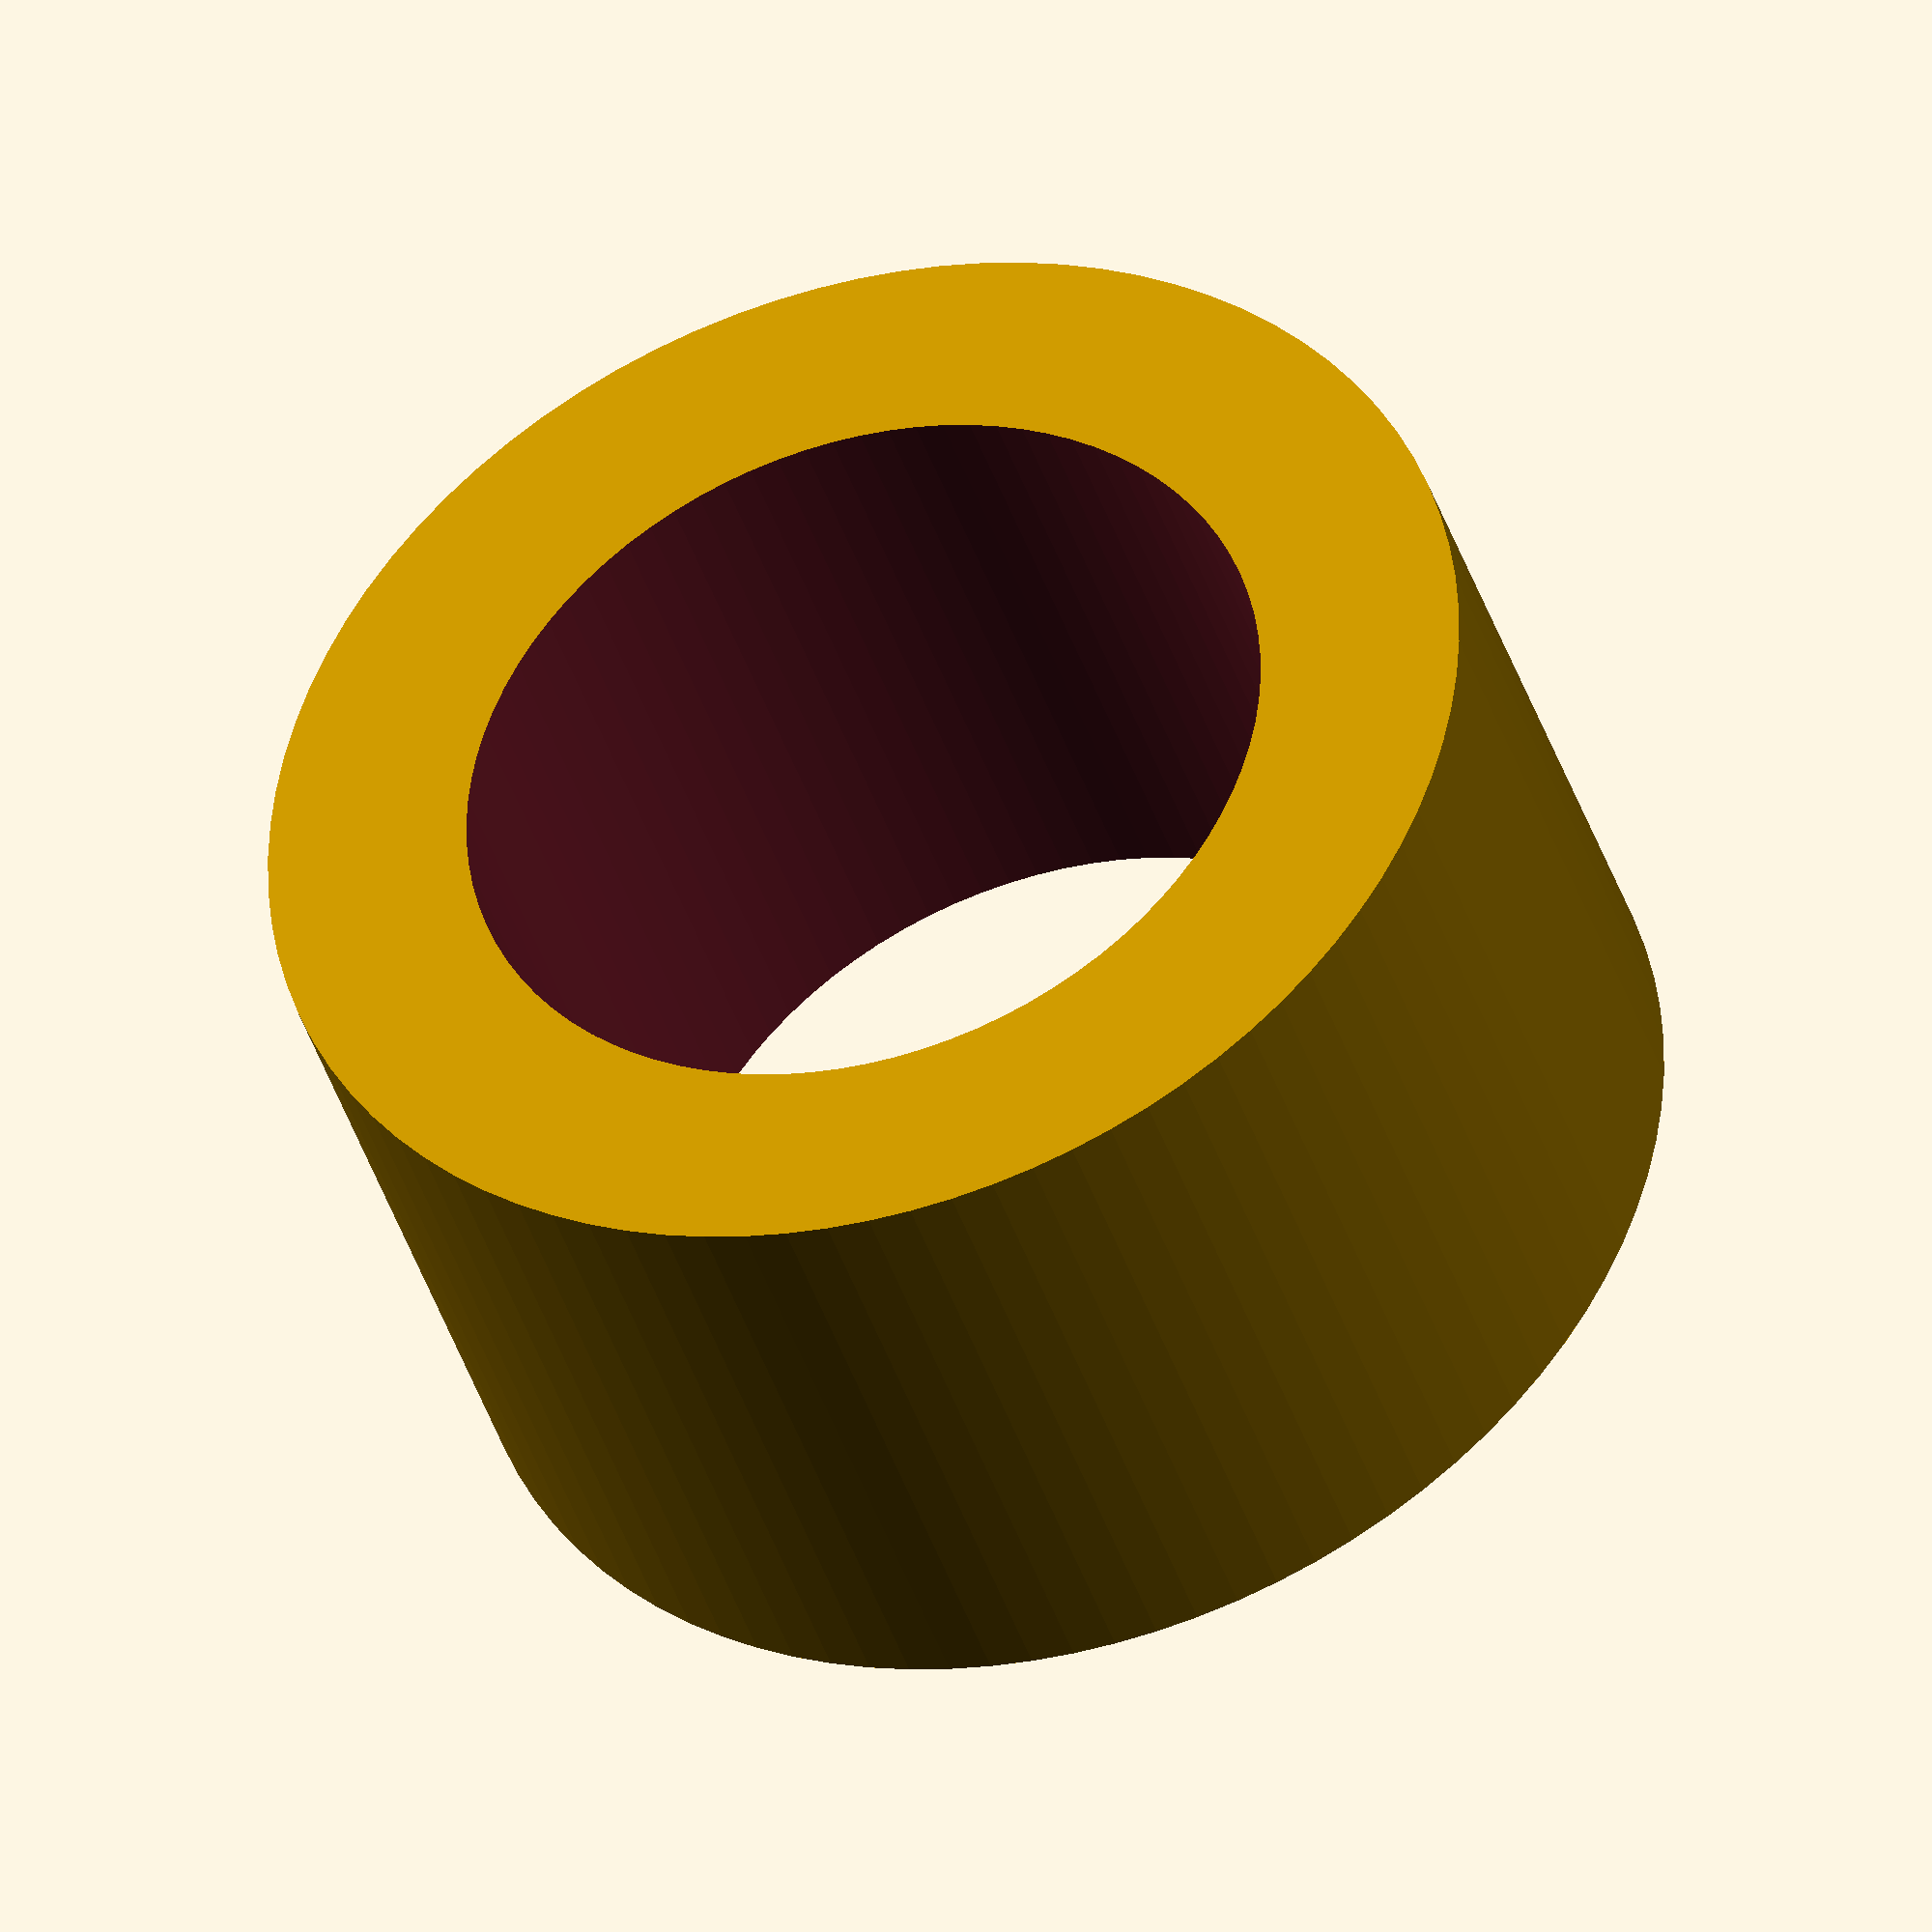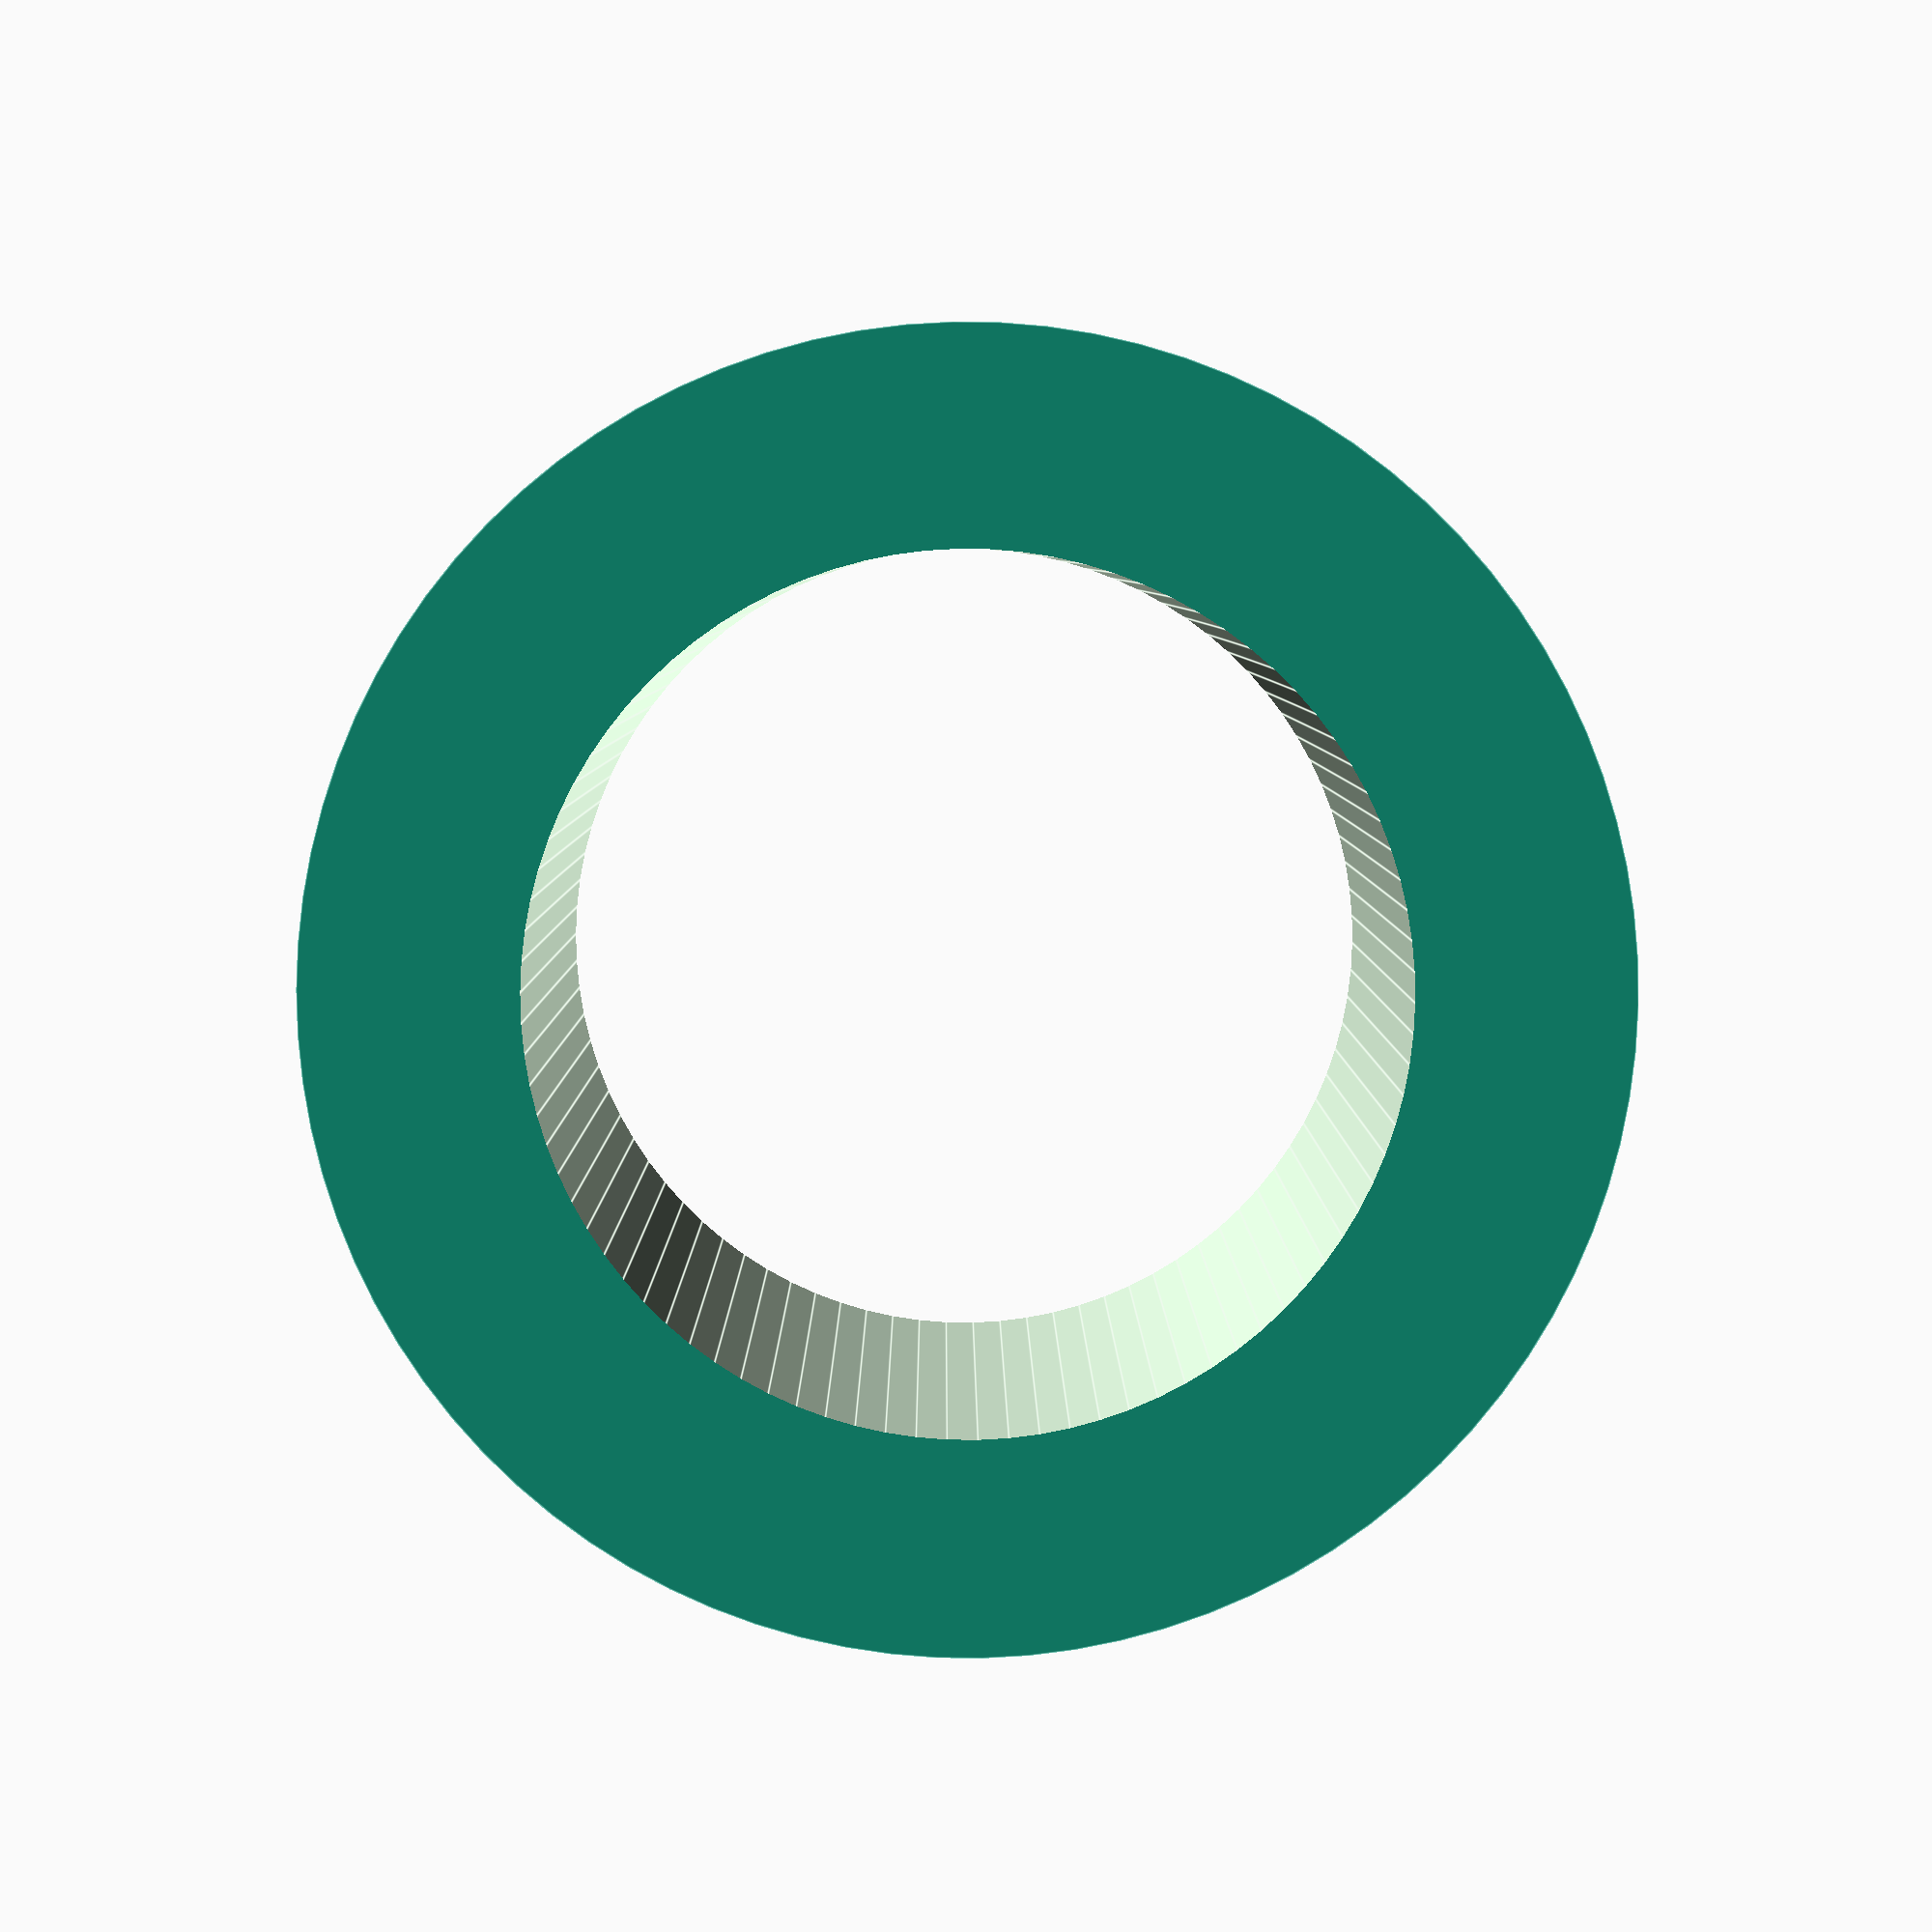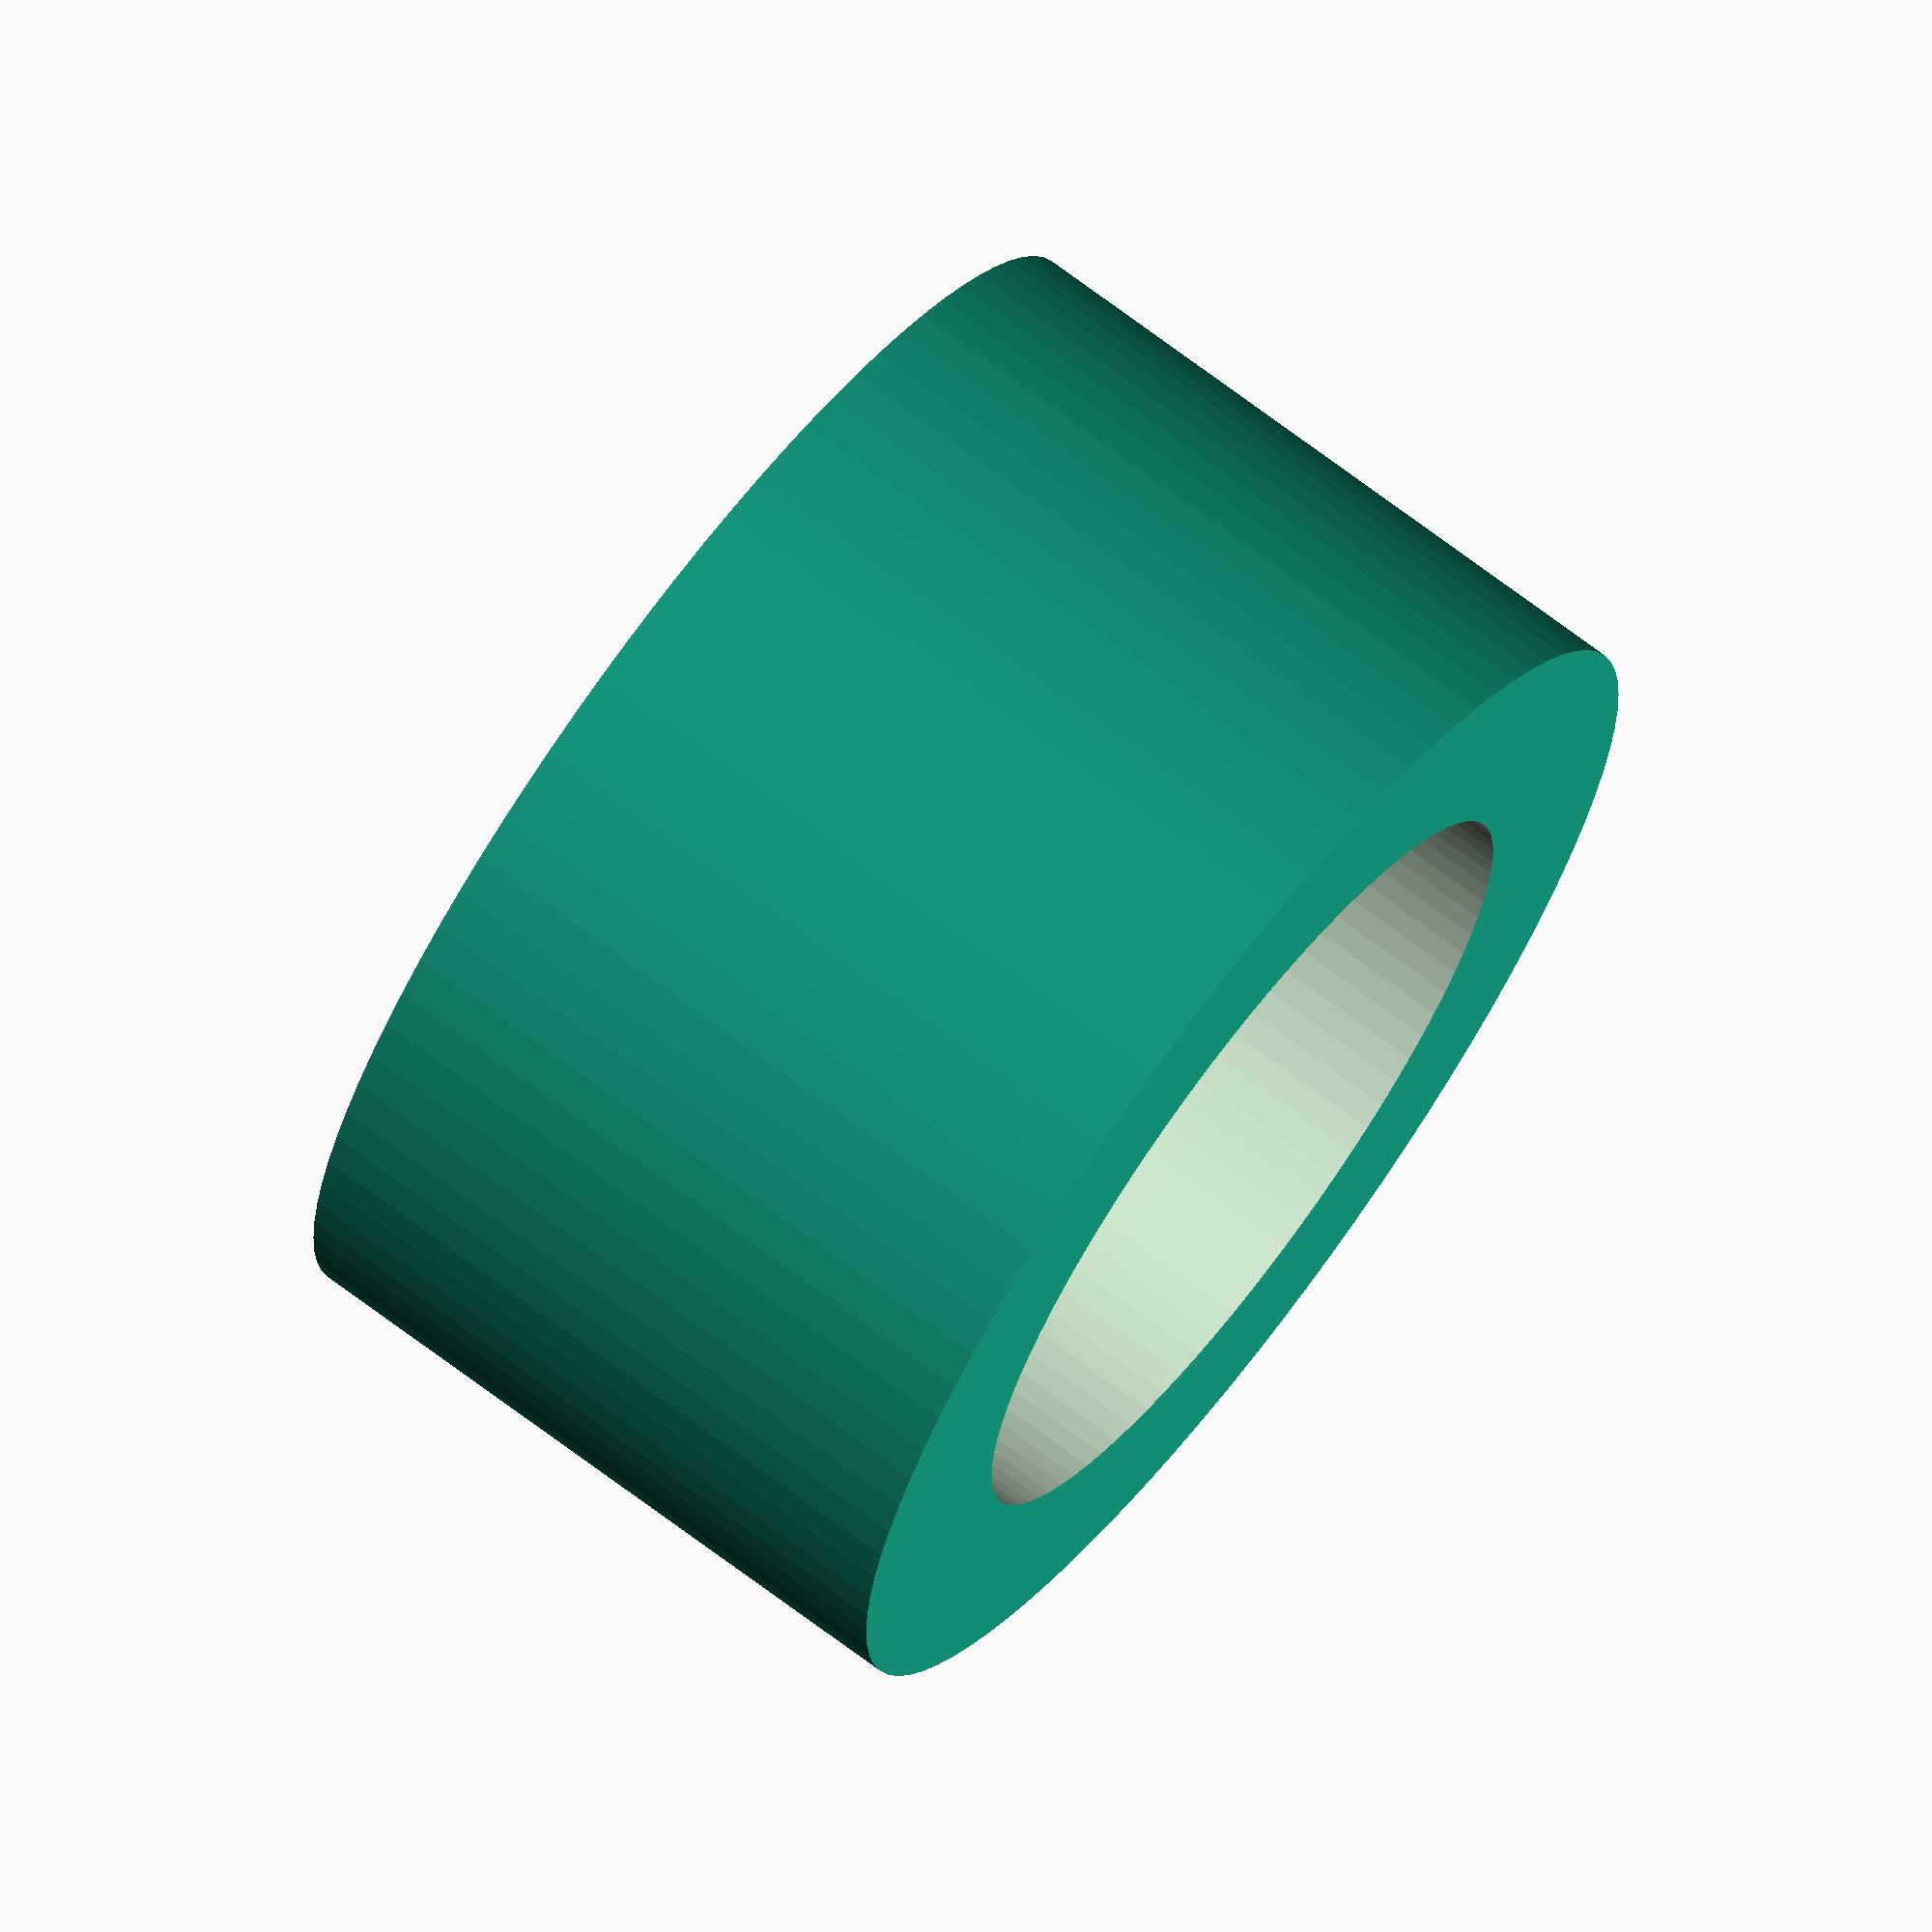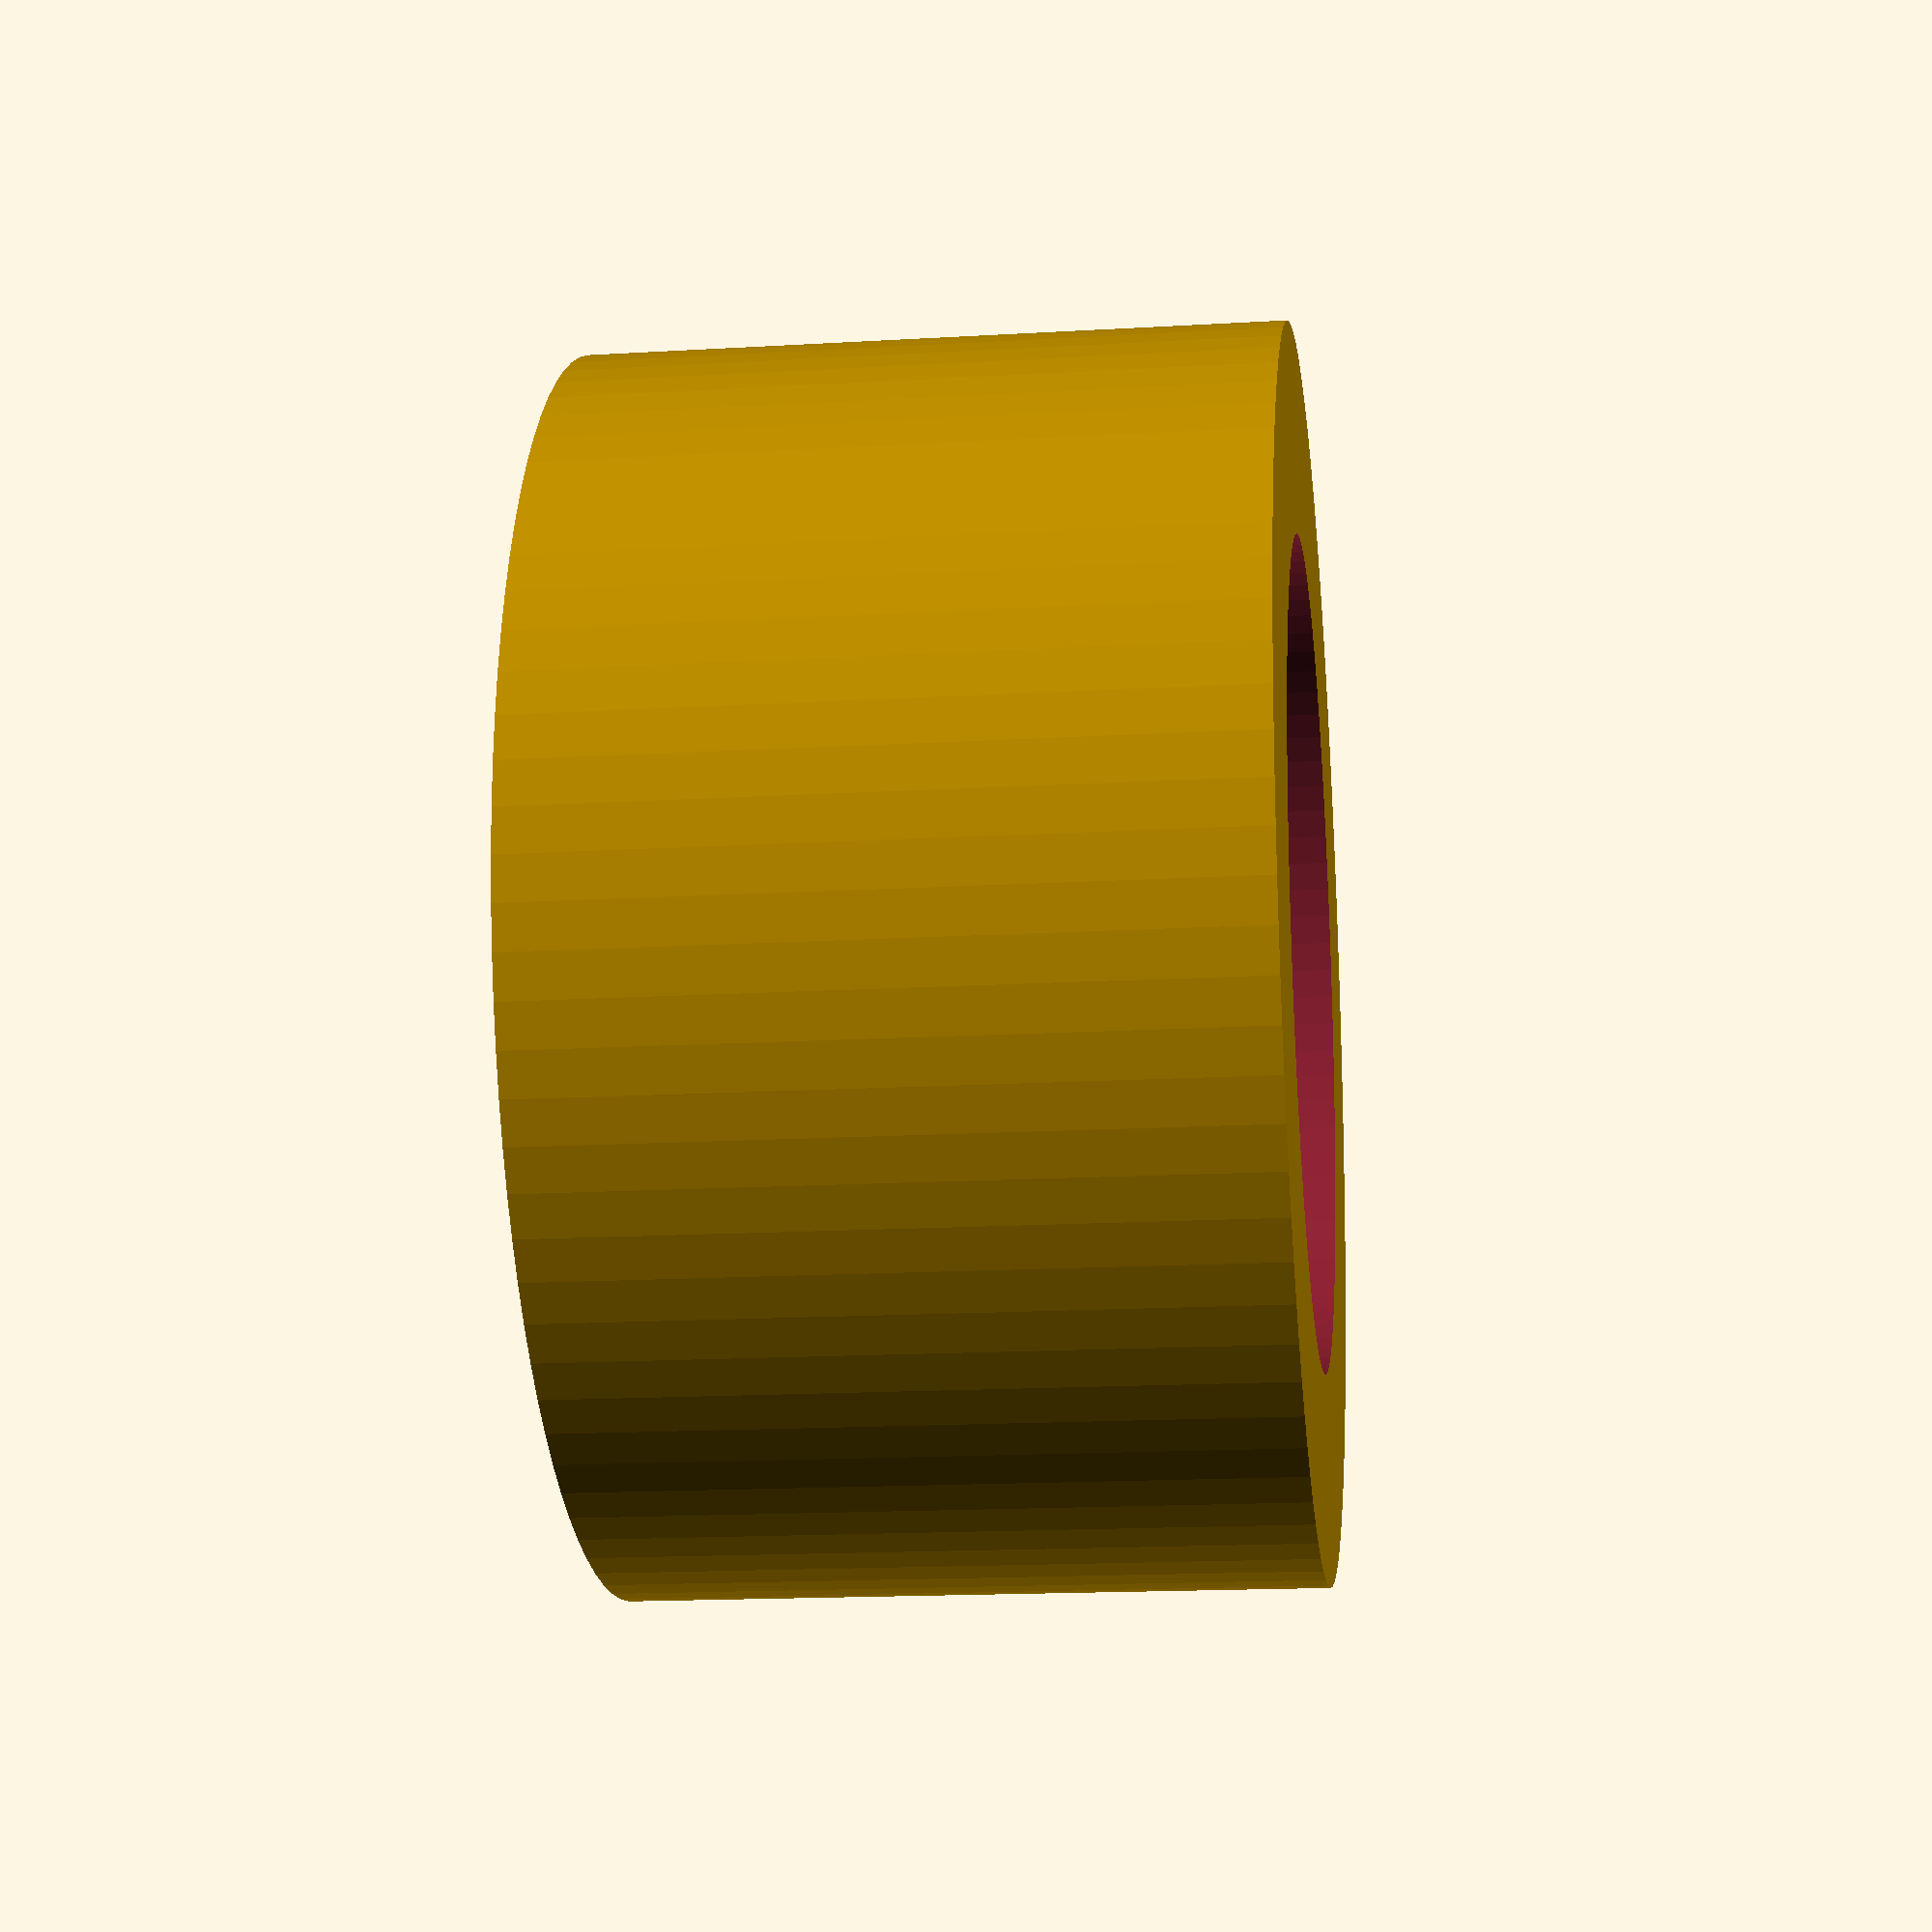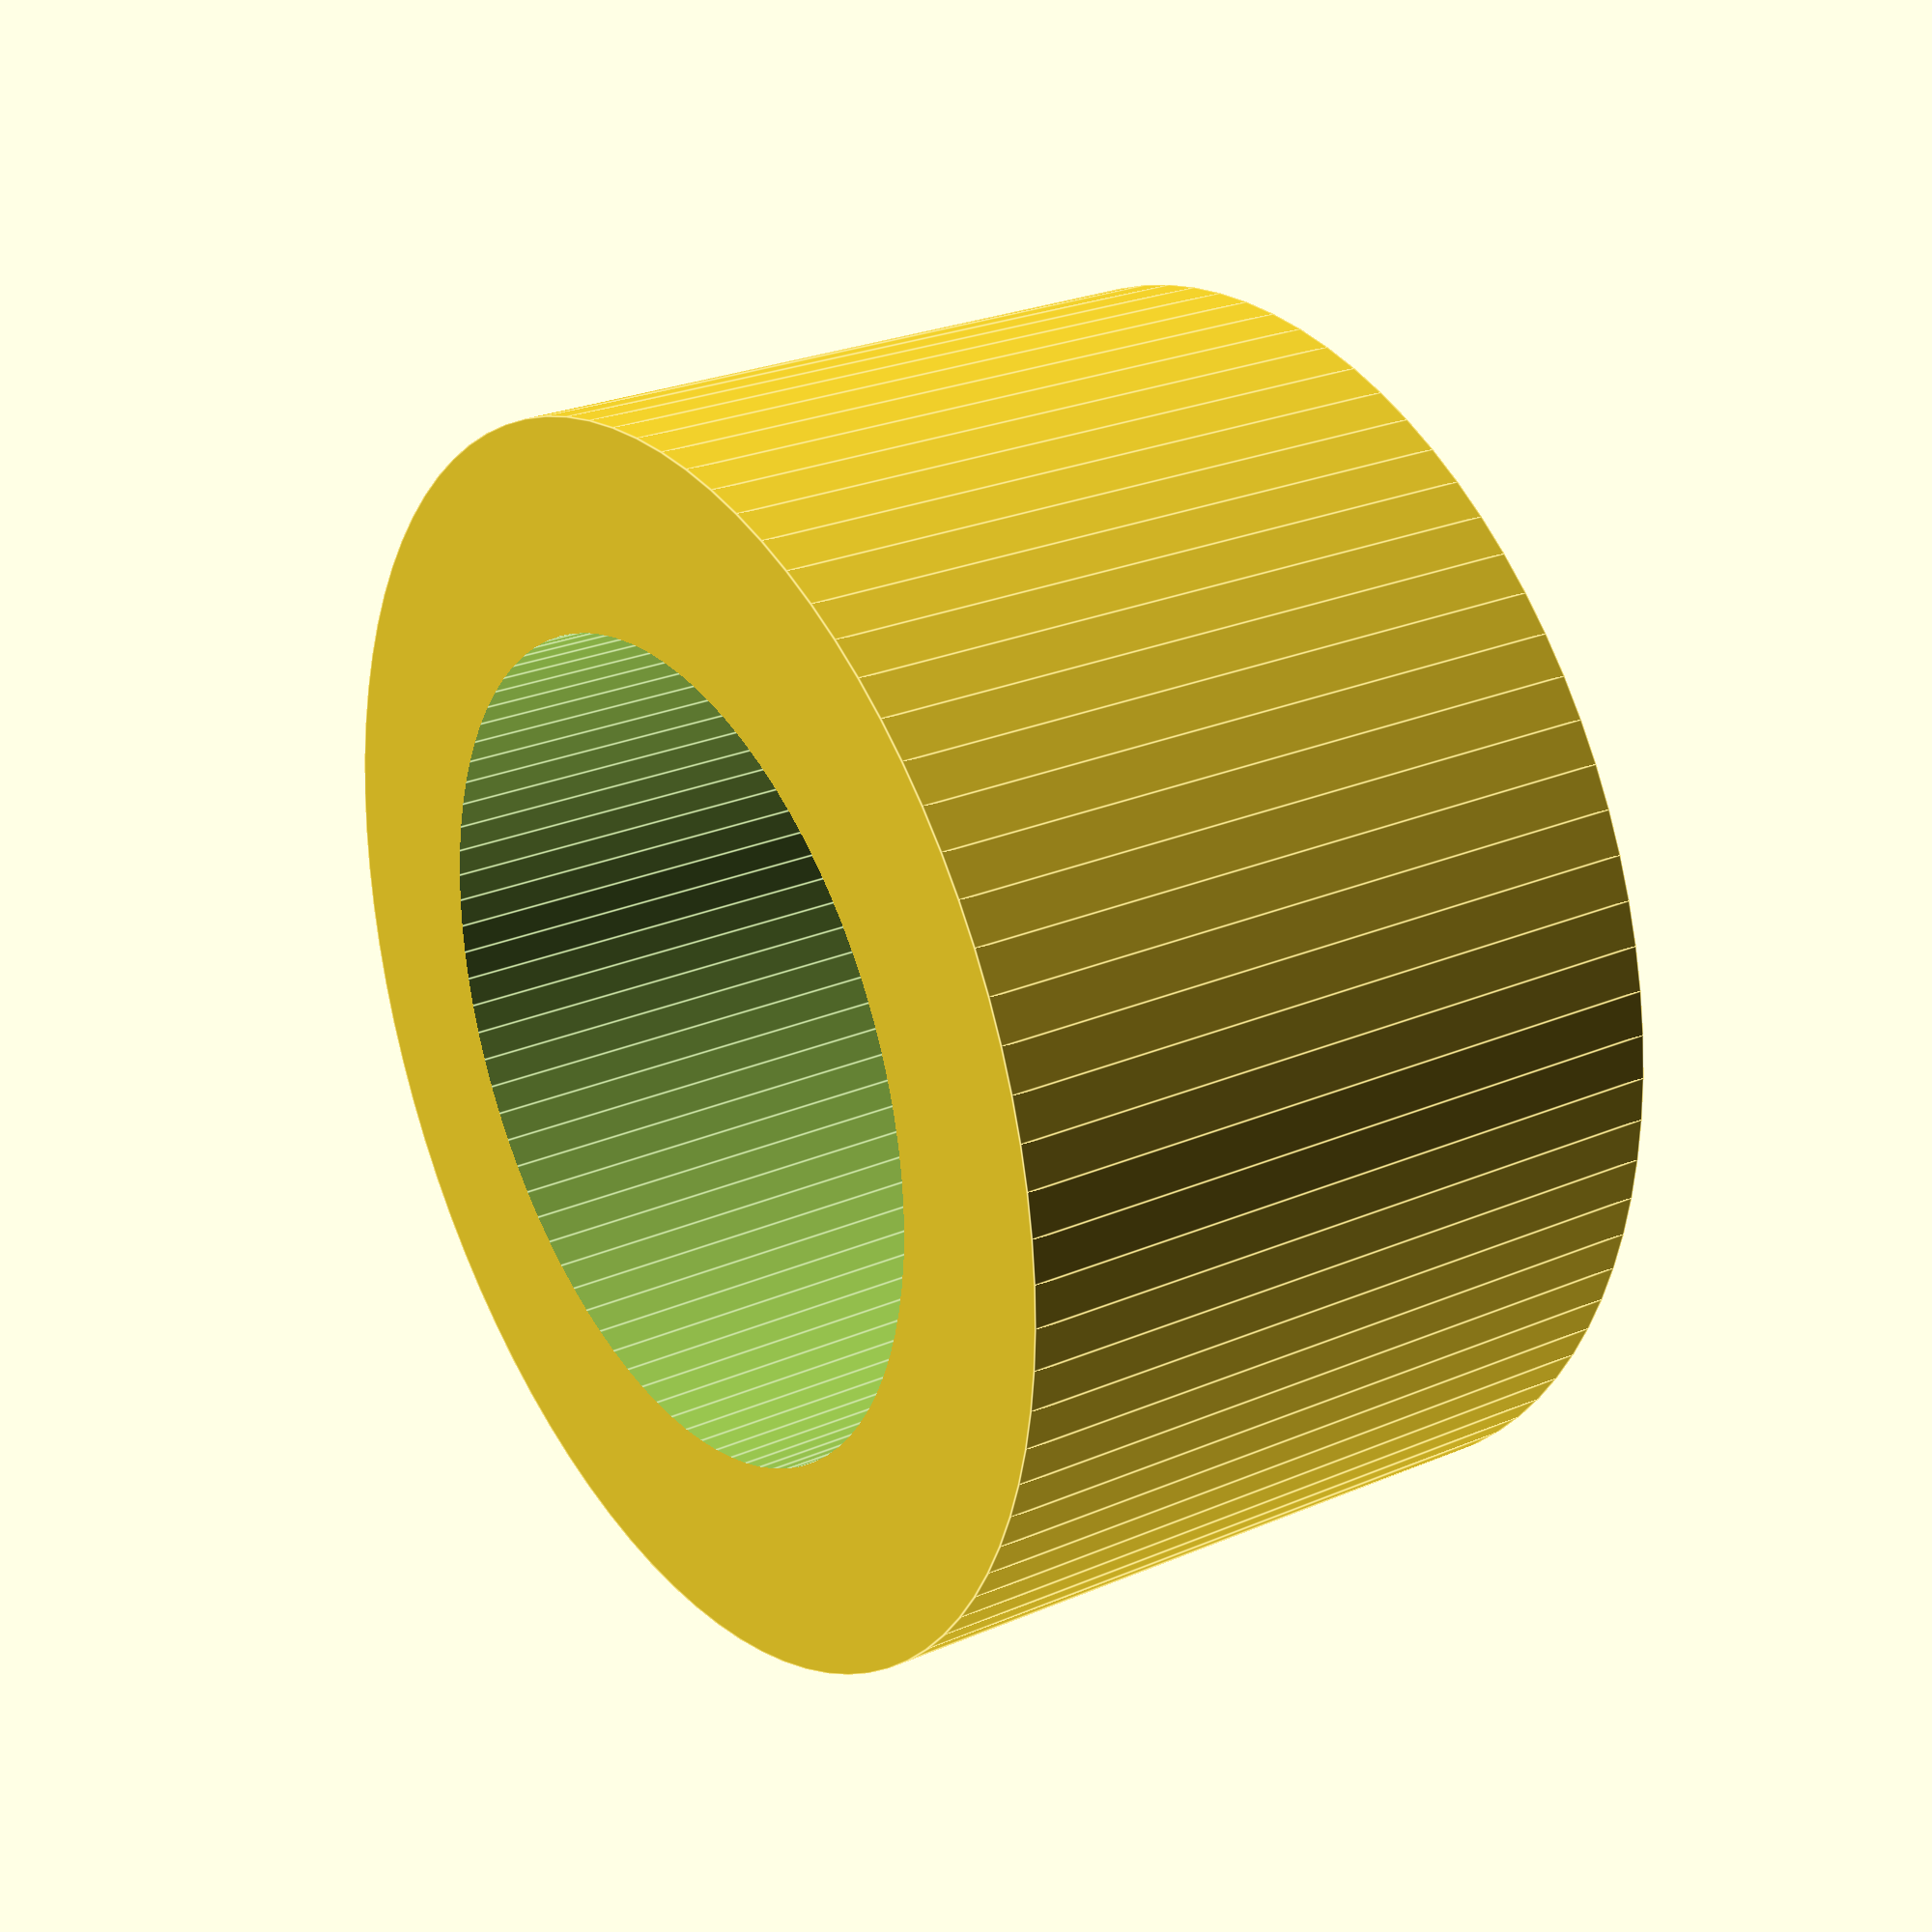
<openscad>

$inner = 3.2;
$outer = $inner+2;
$height = 5;
$fn = 90;

module spacer($inner = 3, $thickness = 2, $height = 5) 
{
  difference()
  {
    cylinder(r=$inner+$thickness, h=$height);
    translate([0,0,-$height/2]) cylinder(r=$inner, h=$height*2);
  }
}

spacer(6, 3, 10);


</openscad>
<views>
elev=40.8 azim=257.5 roll=17.2 proj=o view=solid
elev=355.1 azim=19.3 roll=179.7 proj=p view=edges
elev=289.5 azim=24.2 roll=307.1 proj=o view=solid
elev=16.3 azim=318.0 roll=277.0 proj=p view=wireframe
elev=333.6 azim=24.0 roll=56.1 proj=p view=edges
</views>
